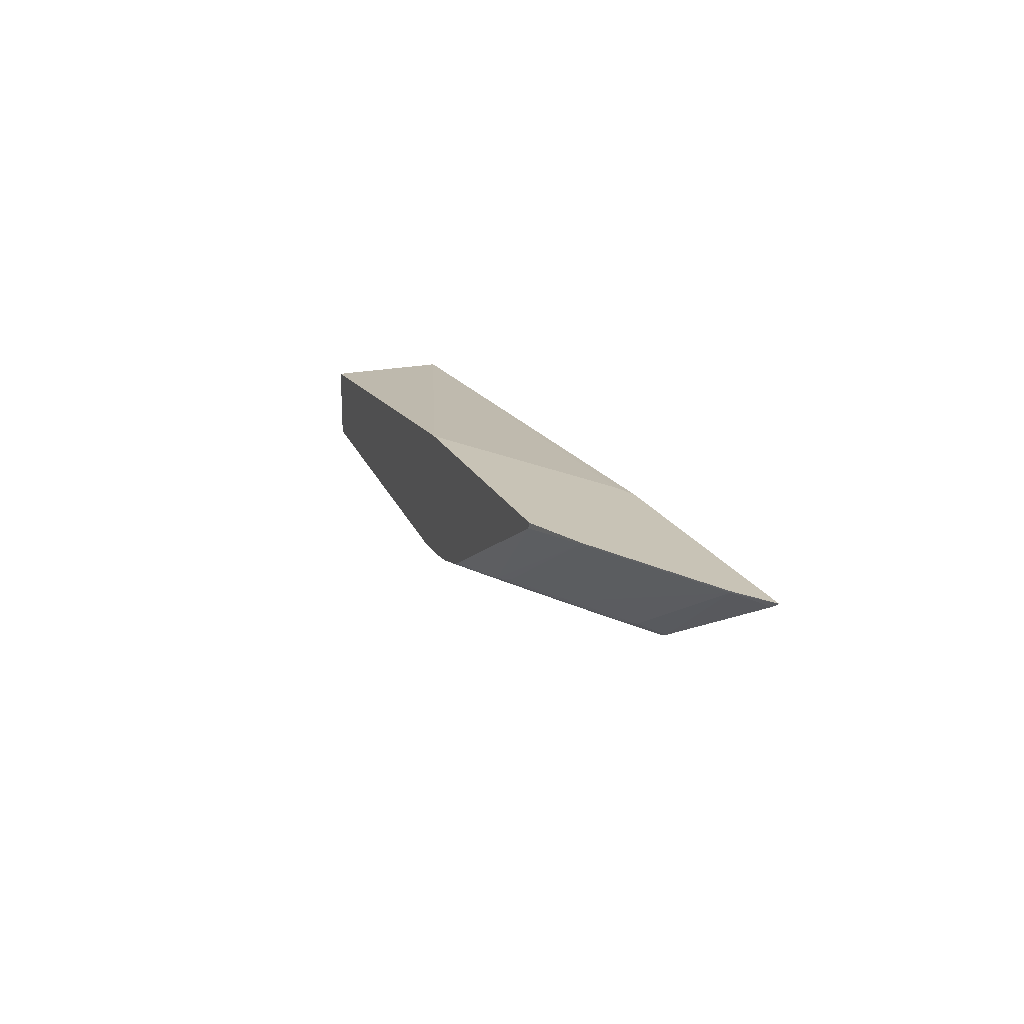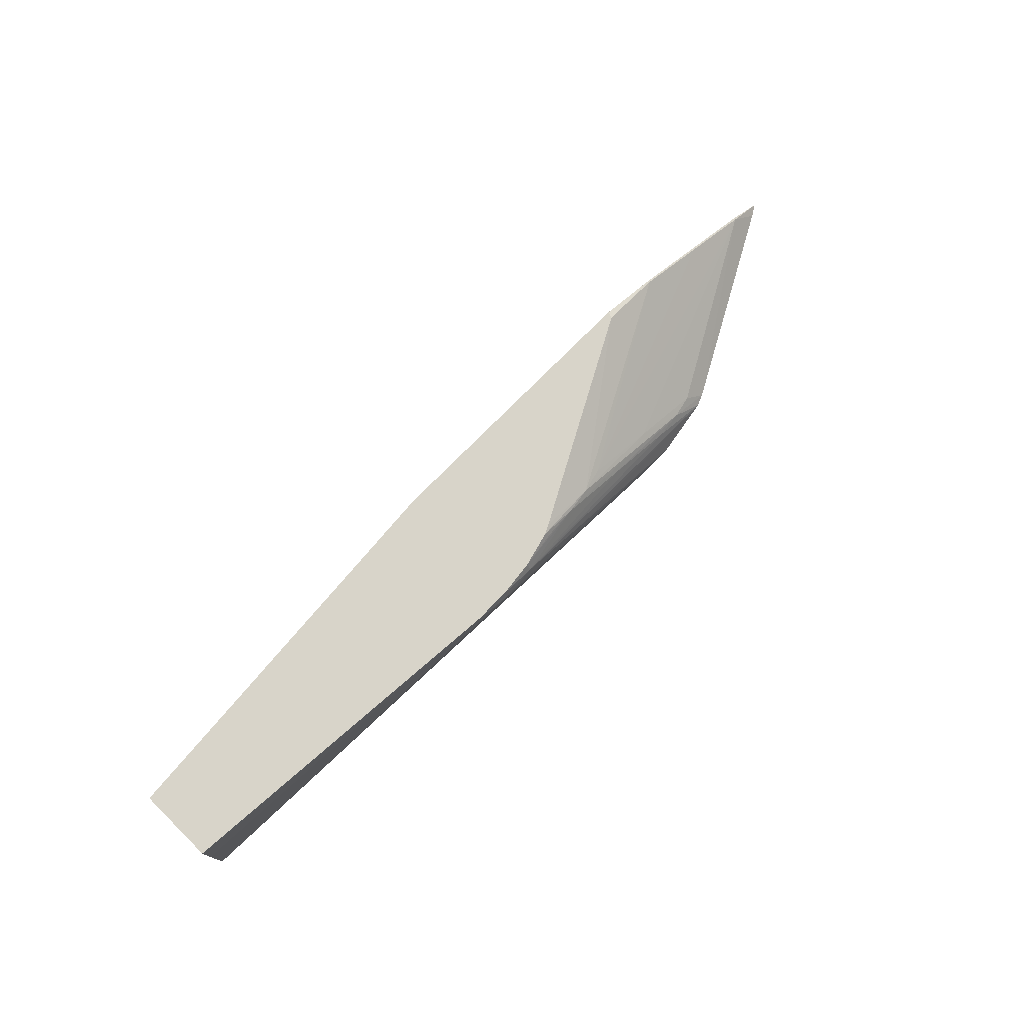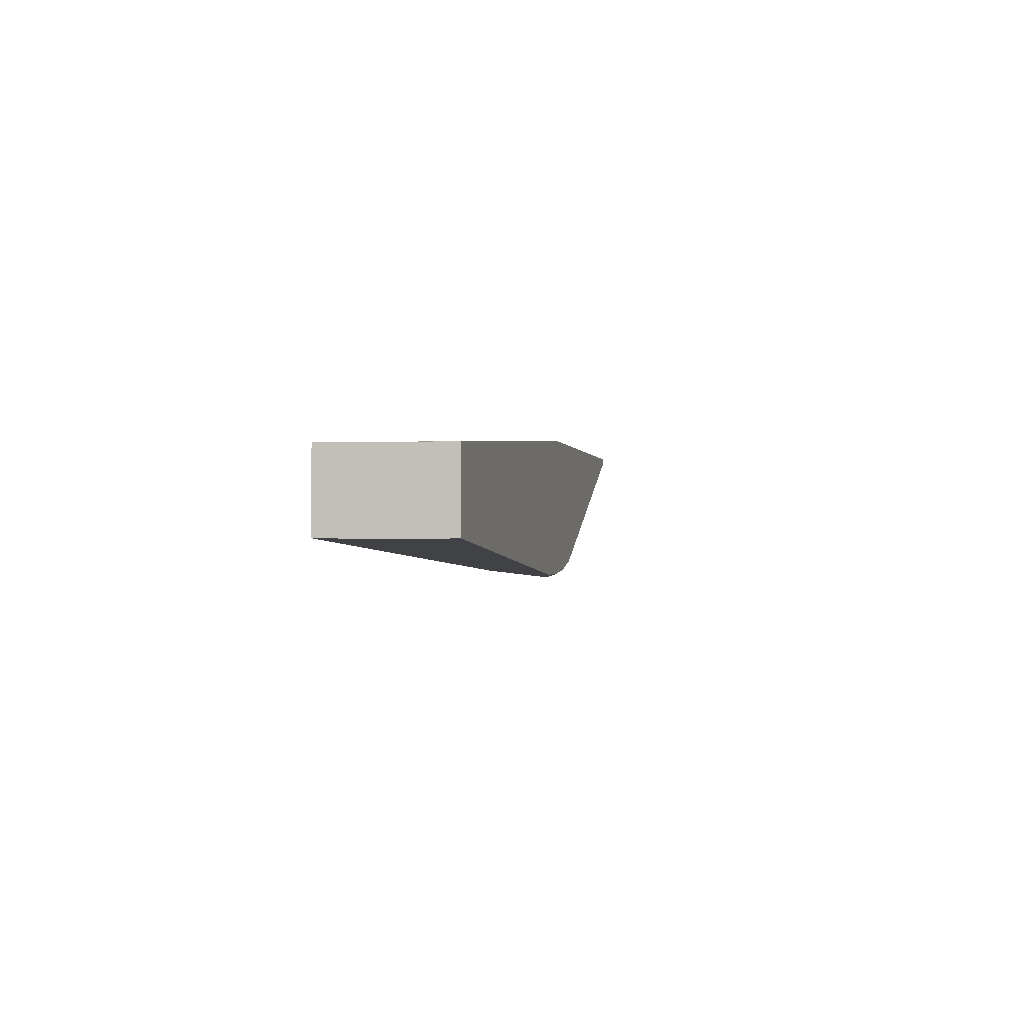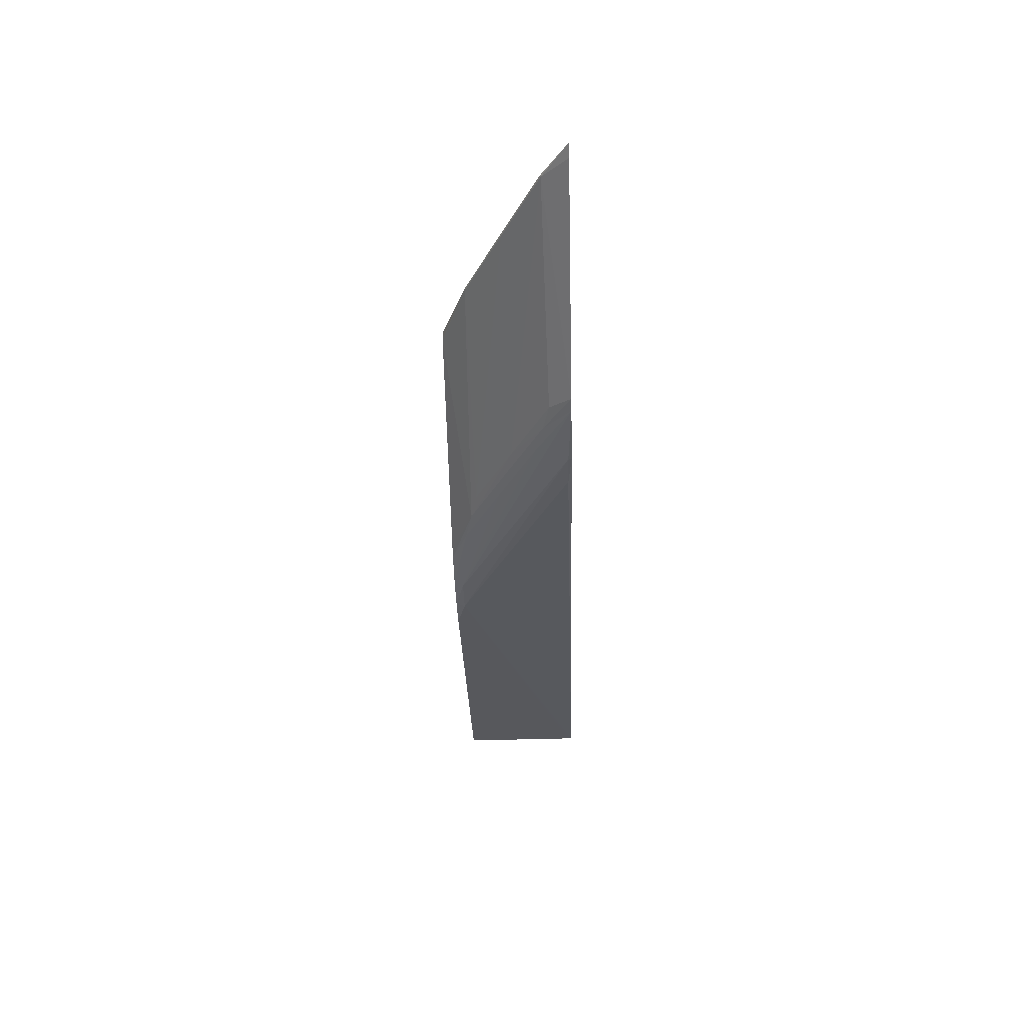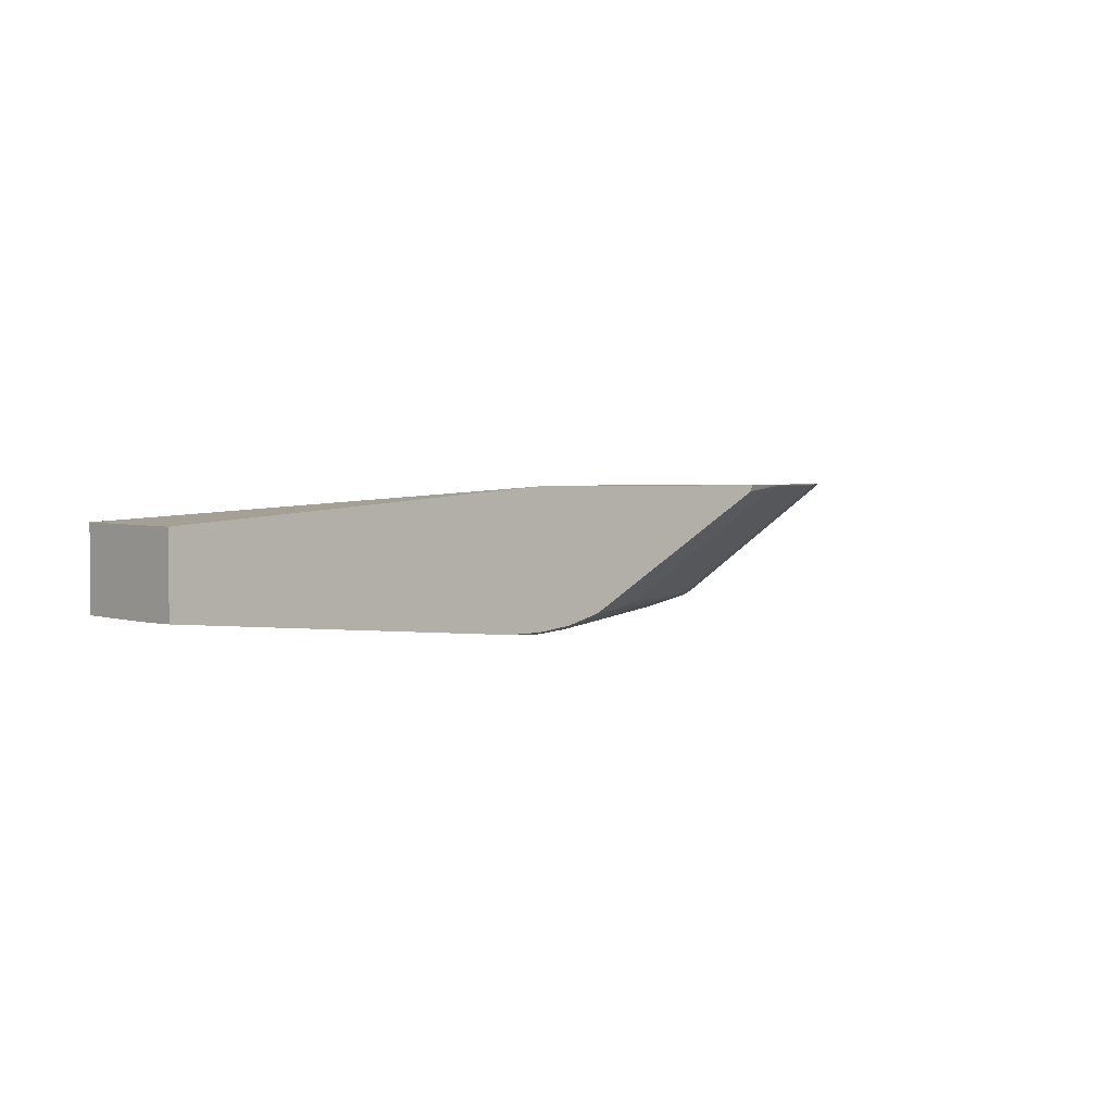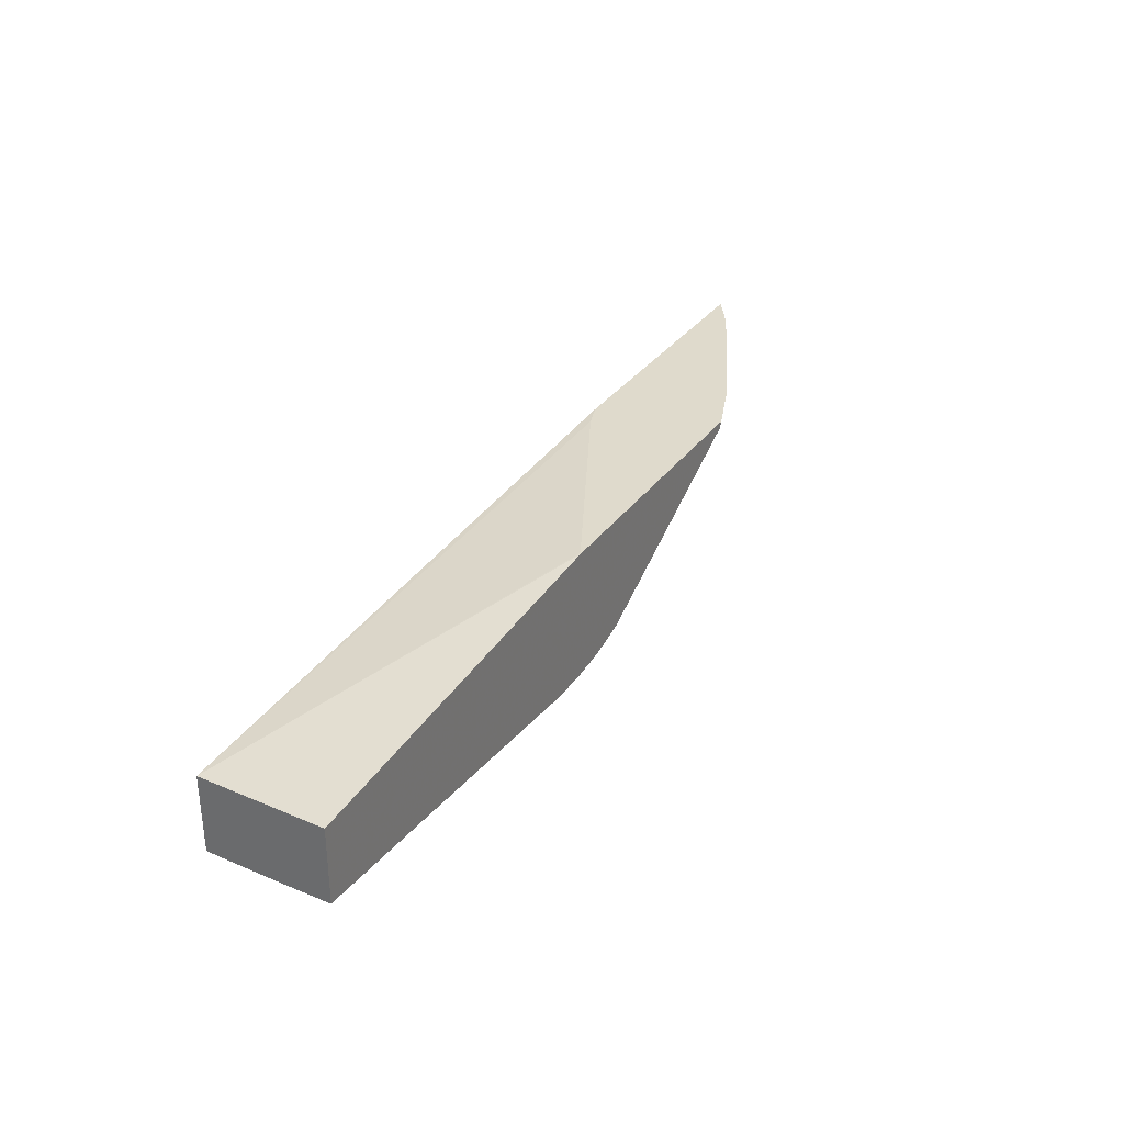
<metadata>
{"format":"obj","ext":"obj","renderer":"f3d","projection":"perspective","resolution":1024,"background":"white","views":[{"elev":19.5,"azim":-110.0,"up":"+Z"},{"elev":75.0,"azim":134.5,"up":"+Y"},{"elev":-2.1,"azim":102.4,"up":"+Z"},{"elev":-33.2,"azim":-88.4,"up":"+Z"},{"elev":2.4,"azim":137.3,"up":"+Z"},{"elev":32.5,"azim":119.9,"up":"+Z"}]}
</metadata>
<code>
v 0.008887 0.02118 -0.001698
v 0.0073 0.02118 -0.001568
v 0.008879 0.02156 -0.001567
v 0.01047 0.02156 -0.001583
v 0.02564 0.01641 -0.0003509
v 0.02564 0.01628 -0.0003469
v -0.0006371 0.01641 -0.001373
v -0.002228 0.01641 -0.001357
v 0.004127 0.01959 -0.001502
v 0.0073 0.02156 -0.00138
v -0.004922 0.01628 -0.0008912
v -0.002228 0.01774 -0.0008762
v 0.0009495 0.01933 -0.0009051
v 0.004127 0.02089 -0.0009339
v 0.02564 0.02156 -0.0003711
v 0.02564 0.02118 -0.0003797
v 0.02564 0.01959 -0.0003844
v 0.02564 0.018 -0.0003699
v 0.02564 0.01628 0.002954
v -0.0006371 0.01628 -0.001313
v -0.002228 0.01628 -0.001324
v 0.005627 0.0213 -0.001097
v 0.005772 0.02156 -0.0009801
v -0.00542 0.01628 -0.0006857
v -0.003473 0.01743 -0.0006874
v -0.0003072 0.01902 -0.0007001
v 0.002874 0.0206 -0.0007146
v 0.02564 0.02156 0.002893
v 0.02564 0.02046 0.002907
v 0.008729 0.02156 0.004199
v 0.008663 0.02151 0.004199
v -0.0008491 0.01665 0.004199
v -0.001913 0.01628 0.004199
v 0.005383 0.02156 -0.0007838
v -0.004533 0.01716 -0.0004225
v -0.014 0.01628 0.003897
v -0.01281 0.01734 0.004121
v -0.001368 0.01876 -0.0004305
v 0.001814 0.02035 -0.0004254
v -0.006418 0.02049 0.004127
v -0.003559 0.02156 0.003924
v -0.003645 0.02156 0.004199
v -0.01448 0.01628 0.004199
v -0.01284 0.01735 0.004199
v -0.009619 0.01892 0.004122
v -0.009642 0.01893 0.004199
v -0.006438 0.0205 0.004199
v -0.003657 0.02156 0.004196
f 1 2 3
f 1 3 4
f 1 4 5
f 1 5 6
f 1 6 7
f 1 7 8
f 1 8 9
f 1 9 2
f 2 10 3
f 2 9 11
f 2 11 12
f 2 12 13
f 2 13 14
f 2 14 10
f 3 10 23
f 3 23 34
f 3 34 41
f 3 41 48
f 3 48 42
f 3 42 30
f 3 30 28
f 3 28 15
f 3 15 4
f 4 15 16
f 4 16 17
f 4 17 18
f 4 18 5
f 5 18 17
f 5 17 16
f 5 16 15
f 5 15 28
f 5 28 29
f 5 29 19
f 5 19 6
f 6 19 33
f 6 33 43
f 6 43 36
f 6 36 24
f 6 24 11
f 6 11 21
f 6 21 20
f 6 20 7
f 7 20 21
f 7 21 8
f 8 21 11
f 8 11 9
f 10 14 22
f 10 22 23
f 11 24 25
f 11 25 12
f 12 25 13
f 13 25 26
f 13 26 14
f 14 27 23
f 14 23 22
f 14 26 27
f 19 29 30
f 19 30 31
f 19 31 32
f 19 32 33
f 23 27 34
f 24 35 25
f 24 36 37
f 24 37 35
f 25 35 38
f 25 38 26
f 26 38 27
f 27 38 39
f 27 39 40
f 27 40 41
f 27 41 34
f 28 30 29
f 30 42 47
f 30 47 46
f 30 46 44
f 30 44 43
f 30 43 33
f 30 33 32
f 30 32 31
f 35 37 38
f 36 43 37
f 37 43 44
f 37 44 45
f 37 45 39
f 37 39 38
f 39 45 40
f 40 45 46
f 40 46 47
f 40 47 41
f 41 47 48
f 42 48 47
f 44 46 45

</code>
